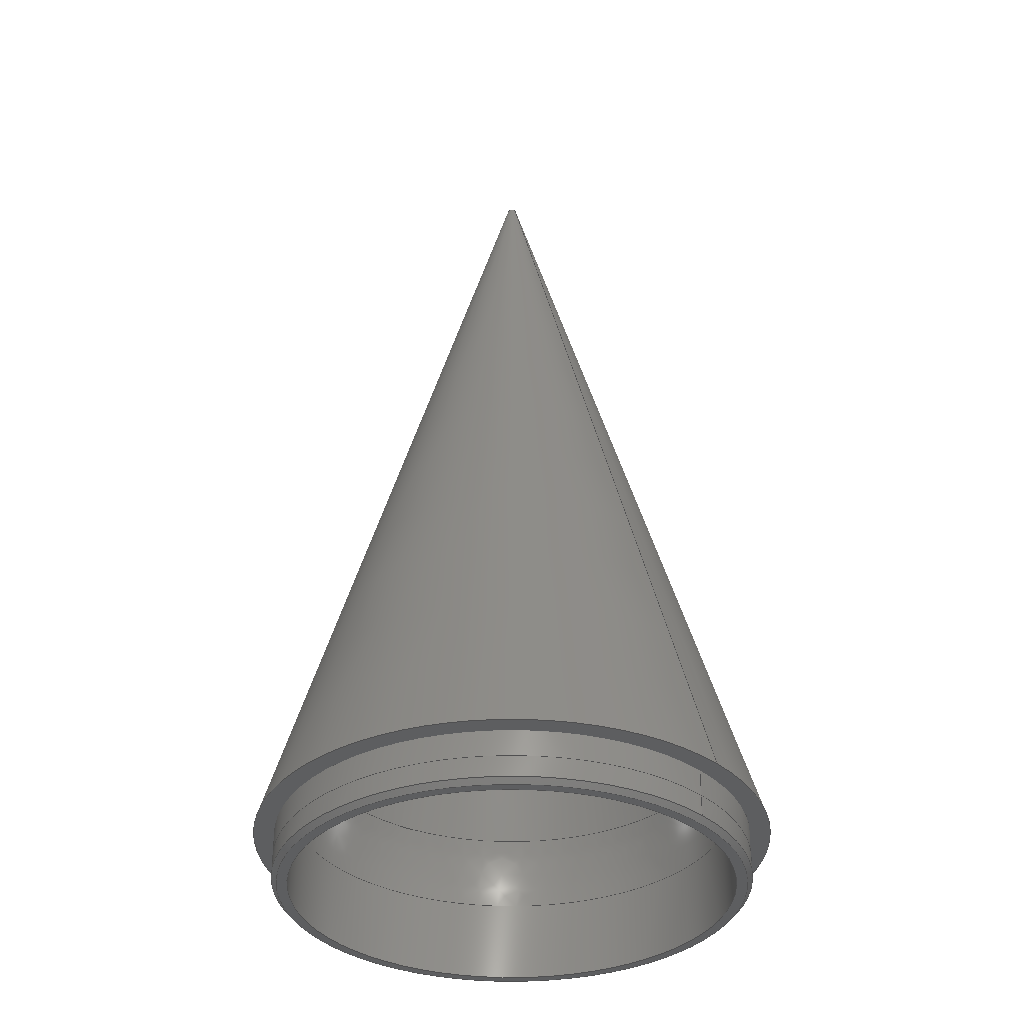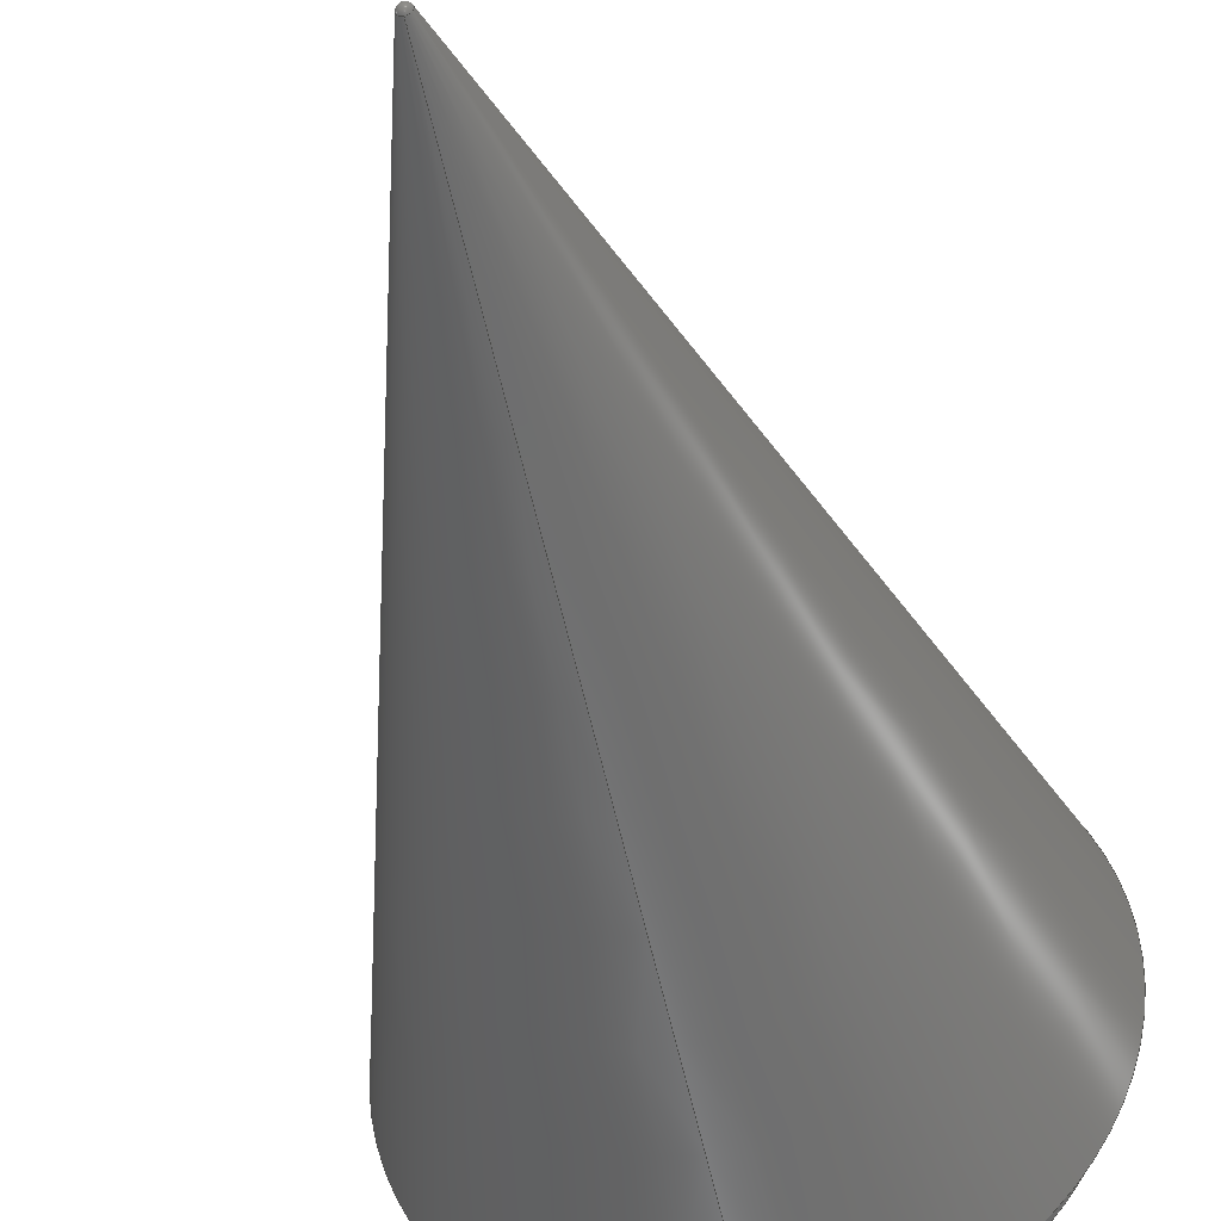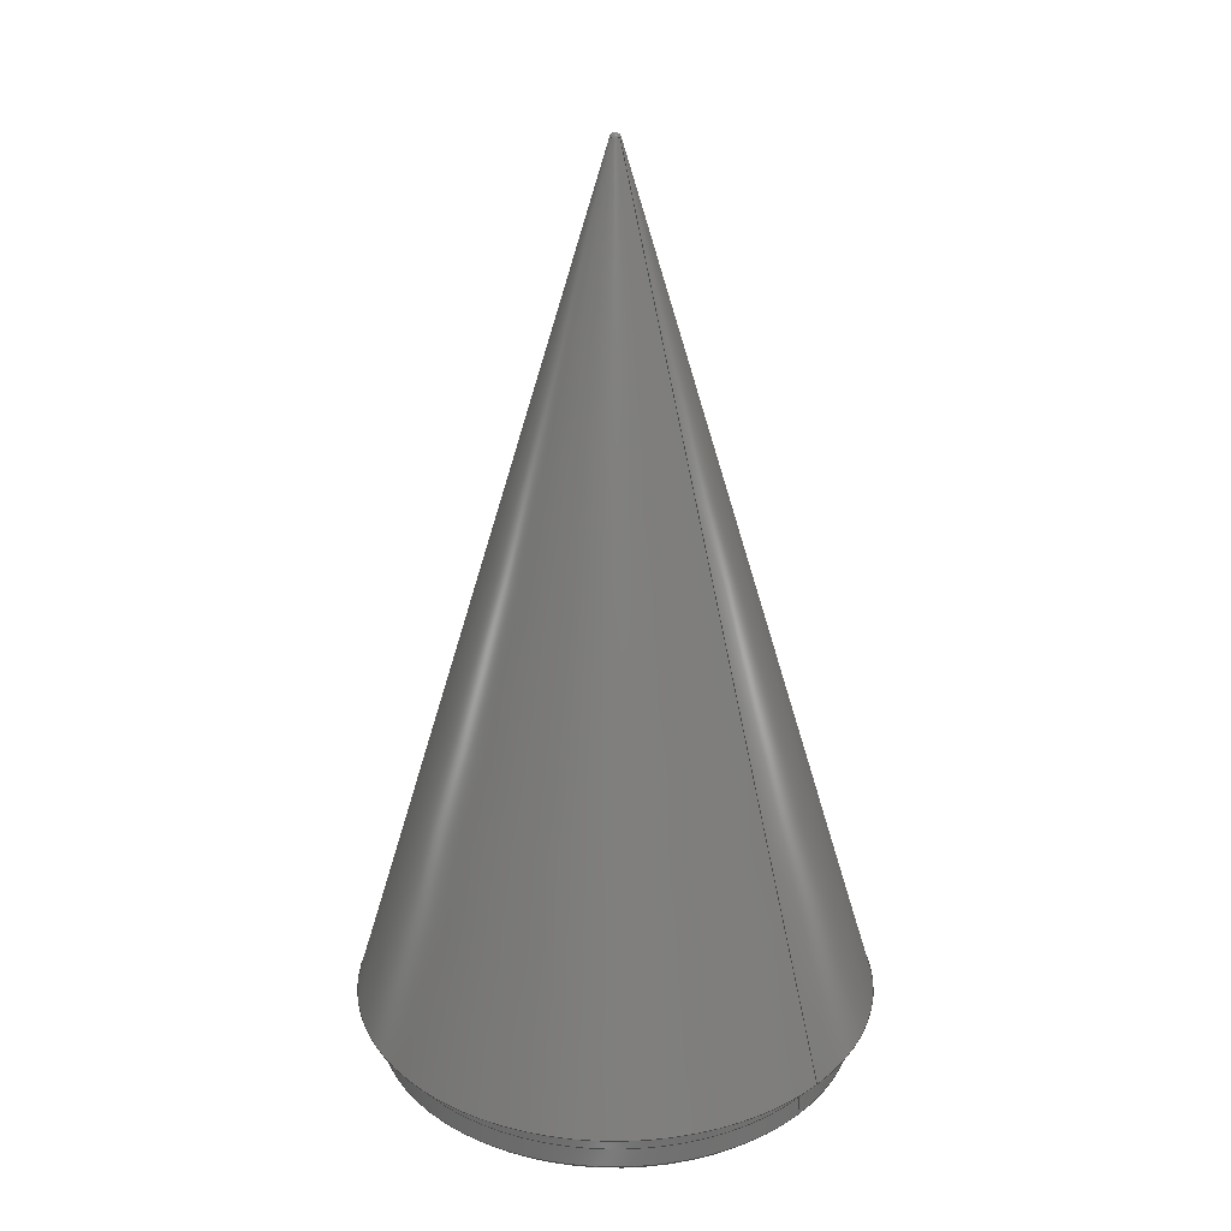
<metadata>
{"format":"step","ext":"stp","renderer":"f3d","projection":"perspective","resolution":1024,"background":"white","views":[{"elev":-34.8,"azim":132.1,"up":"+Y"},{"elev":-42.3,"azim":-167.0,"up":"+Z"},{"elev":26.8,"azim":132.7,"up":"+Y"}]}
</metadata>
<code>
ISO-10303-21;
DATA;
#1=MECHANICAL_DESIGN_GEOMETRIC_PRESENTATION_REPRESENTATION('',(#4),#291);
#2=SHAPE_REPRESENTATION_RELATIONSHIP('SRR','None',#298,#3);
#3=ADVANCED_BREP_SHAPE_REPRESENTATION('',(#5),#290);
#4=STYLED_ITEM('',(#307),#5);
#5=MANIFOLD_SOLID_BREP('Solid5',#135);
#6=SPHERICAL_SURFACE('',#174,1);
#7=(
BOUNDED_SURFACE()
B_SPLINE_SURFACE(2,2,((#239,#240,#241,#242,#243,#244,#245,#246,#247),(#248,
#249,#250,#251,#252,#253,#254,#255,#256),(#257,#258,#259,#260,#261,#262,
#263,#264,#265)),.UNSPECIFIED.,.F.,.T.,.F.)
B_SPLINE_SURFACE_WITH_KNOTS((3,3),(3,2,2,2,3),(0,0.2861),(-3.142,
-1.571,0,1.571,3.142),.UNSPECIFIED.)
GEOMETRIC_REPRESENTATION_ITEM()
RATIONAL_B_SPLINE_SURFACE(((1,0.7071,1,0.7071,1,
0.7071,1,0.7071,1),(0.9898,0.6999,
0.9898,0.6999,0.9898,0.6999,
0.9898,0.6999,0.9898),(1,0.7071,
1,0.7071,1,0.7071,1,0.7071,1)))
REPRESENTATION_ITEM('')
SURFACE()
);
#8=CYLINDRICAL_SURFACE('',#161,46);
#9=CYLINDRICAL_SURFACE('',#166,43);
#10=FACE_BOUND('',#26,.T.);
#11=FACE_BOUND('',#33,.T.);
#12=PLANE('',#159);
#13=PLANE('',#170);
#14=FACE_OUTER_BOUND('',#24,.T.);
#15=FACE_OUTER_BOUND('',#25,.T.);
#16=FACE_OUTER_BOUND('',#27,.T.);
#17=FACE_OUTER_BOUND('',#28,.T.);
#18=FACE_OUTER_BOUND('',#29,.T.);
#19=FACE_OUTER_BOUND('',#30,.T.);
#20=FACE_OUTER_BOUND('',#31,.T.);
#21=FACE_OUTER_BOUND('',#32,.T.);
#22=FACE_OUTER_BOUND('',#34,.T.);
#23=FACE_OUTER_BOUND('',#35,.T.);
#24=EDGE_LOOP('',(#87,#88,#89,#90,#91));
#25=EDGE_LOOP('',(#92));
#26=EDGE_LOOP('',(#93));
#27=EDGE_LOOP('',(#94,#95,#96,#97,#98));
#28=EDGE_LOOP('',(#99,#100,#101,#102));
#29=EDGE_LOOP('',(#103,#104,#105,#106));
#30=EDGE_LOOP('',(#107,#108,#109));
#31=EDGE_LOOP('',(#110,#111,#112,#113));
#32=EDGE_LOOP('',(#114));
#33=EDGE_LOOP('',(#115));
#34=EDGE_LOOP('',(#116,#117,#118,#119));
#35=EDGE_LOOP('',(#120));
#36=LINE('',#230,#42);
#37=LINE('',#238,#43);
#38=LINE('',#272,#44);
#39=LINE('',#275,#45);
#40=LINE('',#279,#46);
#41=LINE('',#286,#47);
#42=VECTOR('',#183,45.5);
#43=VECTOR('',#194,46);
#44=VECTOR('',#203,43);
#45=VECTOR('',#206,21.5);
#46=VECTOR('',#211,46.05);
#47=VECTOR('',#220,25.48);
#48=CIRCLE('',#156,46);
#49=CIRCLE('',#157,46);
#50=CIRCLE('',#158,45);
#51=CIRCLE('',#160,43);
#52=CIRCLE('',#162,46);
#53=CIRCLE('',#163,40.97);
#54=CIRCLE('',#164,50);
#55=CIRCLE('',#165,43);
#56=CIRCLE('',#169,46.1);
#57=CIRCLE('',#171,50);
#58=CIRCLE('',#173,0.9594);
#59=VERTEX_POINT('',#225);
#60=VERTEX_POINT('',#226);
#61=VERTEX_POINT('',#229);
#62=VERTEX_POINT('',#233);
#63=VERTEX_POINT('',#236);
#64=VERTEX_POINT('',#266);
#65=VERTEX_POINT('',#268);
#66=VERTEX_POINT('',#274);
#67=VERTEX_POINT('',#277);
#68=VERTEX_POINT('',#281);
#69=VERTEX_POINT('',#284);
#70=EDGE_CURVE('',#59,#60,#48,.T.);
#71=EDGE_CURVE('',#60,#59,#49,.T.);
#72=EDGE_CURVE('',#59,#61,#36,.T.);
#73=EDGE_CURVE('',#61,#61,#50,.T.);
#74=EDGE_CURVE('',#62,#62,#51,.T.);
#75=EDGE_CURVE('',#63,#63,#52,.T.);
#76=EDGE_CURVE('',#63,#60,#37,.T.);
#77=EDGE_CURVE('',#64,#64,#53,.T.);
#78=EDGE_CURVE('',#64,#65,#54,.T.);
#79=EDGE_CURVE('',#65,#65,#55,.T.);
#80=EDGE_CURVE('',#65,#62,#38,.T.);
#81=EDGE_CURVE('',#66,#64,#39,.T.);
#82=EDGE_CURVE('',#67,#67,#56,.T.);
#83=EDGE_CURVE('',#67,#63,#40,.T.);
#84=EDGE_CURVE('',#68,#68,#57,.T.);
#85=EDGE_CURVE('',#69,#69,#58,.T.);
#86=EDGE_CURVE('',#69,#68,#41,.T.);
#87=ORIENTED_EDGE('',*,*,#70,.T.);
#88=ORIENTED_EDGE('',*,*,#71,.T.);
#89=ORIENTED_EDGE('',*,*,#72,.T.);
#90=ORIENTED_EDGE('',*,*,#73,.T.);
#91=ORIENTED_EDGE('',*,*,#72,.F.);
#92=ORIENTED_EDGE('',*,*,#73,.F.);
#93=ORIENTED_EDGE('',*,*,#74,.T.);
#94=ORIENTED_EDGE('',*,*,#75,.F.);
#95=ORIENTED_EDGE('',*,*,#76,.T.);
#96=ORIENTED_EDGE('',*,*,#70,.F.);
#97=ORIENTED_EDGE('',*,*,#71,.F.);
#98=ORIENTED_EDGE('',*,*,#76,.F.);
#99=ORIENTED_EDGE('',*,*,#77,.T.);
#100=ORIENTED_EDGE('',*,*,#78,.T.);
#101=ORIENTED_EDGE('',*,*,#79,.T.);
#102=ORIENTED_EDGE('',*,*,#78,.F.);
#103=ORIENTED_EDGE('',*,*,#79,.F.);
#104=ORIENTED_EDGE('',*,*,#80,.T.);
#105=ORIENTED_EDGE('',*,*,#74,.F.);
#106=ORIENTED_EDGE('',*,*,#80,.F.);
#107=ORIENTED_EDGE('',*,*,#81,.T.);
#108=ORIENTED_EDGE('',*,*,#77,.F.);
#109=ORIENTED_EDGE('',*,*,#81,.F.);
#110=ORIENTED_EDGE('',*,*,#82,.F.);
#111=ORIENTED_EDGE('',*,*,#83,.T.);
#112=ORIENTED_EDGE('',*,*,#75,.T.);
#113=ORIENTED_EDGE('',*,*,#83,.F.);
#114=ORIENTED_EDGE('',*,*,#84,.F.);
#115=ORIENTED_EDGE('',*,*,#82,.T.);
#116=ORIENTED_EDGE('',*,*,#85,.F.);
#117=ORIENTED_EDGE('',*,*,#86,.T.);
#118=ORIENTED_EDGE('',*,*,#84,.T.);
#119=ORIENTED_EDGE('',*,*,#86,.F.);
#120=ORIENTED_EDGE('',*,*,#85,.T.);
#121=CONICAL_SURFACE('',#155,45.5,0.7854);
#122=CONICAL_SURFACE('',#167,21.5,0.2861);
#123=CONICAL_SURFACE('',#168,46.05,0.02);
#124=CONICAL_SURFACE('',#172,25.48,0.2861);
#125=ADVANCED_FACE('',(#14),#121,.T.);
#126=ADVANCED_FACE('',(#15,#10),#12,.T.);
#127=ADVANCED_FACE('',(#16),#8,.T.);
#128=ADVANCED_FACE('',(#17),#7,.T.);
#129=ADVANCED_FACE('',(#18),#9,.F.);
#130=ADVANCED_FACE('',(#19),#122,.F.);
#131=ADVANCED_FACE('',(#20),#123,.T.);
#132=ADVANCED_FACE('',(#21,#11),#13,.T.);
#133=ADVANCED_FACE('',(#22),#124,.T.);
#134=ADVANCED_FACE('',(#23),#6,.T.);
#135=CLOSED_SHELL('',(#125,#126,#127,#128,#129,#130,#131,#132,#133,#134));
#136=DERIVED_UNIT_ELEMENT(#138,1);
#137=DERIVED_UNIT_ELEMENT(#293,-3);
#138=(
MASS_UNIT()
NAMED_UNIT(*)
SI_UNIT($,.GRAM.)
);
#139=DERIVED_UNIT((#136,#137));
#140=MEASURE_REPRESENTATION_ITEM('density measure',
POSITIVE_RATIO_MEASURE(0),#139);
#141=PROPERTY_DEFINITION_REPRESENTATION(#146,#143);
#142=PROPERTY_DEFINITION_REPRESENTATION(#147,#144);
#143=REPRESENTATION('material name',(#145),#290);
#144=REPRESENTATION('density',(#140),#290);
#145=DESCRIPTIVE_REPRESENTATION_ITEM('-','-');
#146=PROPERTY_DEFINITION('material property','material name',#300);
#147=PROPERTY_DEFINITION('material property','density of part',#300);
#148=DATE_TIME_ROLE('creation_date');
#149=APPLIED_DATE_AND_TIME_ASSIGNMENT(#150,#148,(#300));
#150=DATE_AND_TIME(#151,#152);
#151=CALENDAR_DATE(2024,6,1);
#152=LOCAL_TIME(0,0,0,#153);
#153=COORDINATED_UNIVERSAL_TIME_OFFSET(0,0,.BEHIND.);
#154=AXIS2_PLACEMENT_3D('placement',#223,#175,#176);
#155=AXIS2_PLACEMENT_3D('',#224,#177,#178);
#156=AXIS2_PLACEMENT_3D('',#227,#179,#180);
#157=AXIS2_PLACEMENT_3D('',#228,#181,#182);
#158=AXIS2_PLACEMENT_3D('',#231,#184,#185);
#159=AXIS2_PLACEMENT_3D('',#232,#186,#187);
#160=AXIS2_PLACEMENT_3D('',#234,#188,#189);
#161=AXIS2_PLACEMENT_3D('',#235,#190,#191);
#162=AXIS2_PLACEMENT_3D('',#237,#192,#193);
#163=AXIS2_PLACEMENT_3D('',#267,#195,#196);
#164=AXIS2_PLACEMENT_3D('',#269,#197,#198);
#165=AXIS2_PLACEMENT_3D('',#270,#199,#200);
#166=AXIS2_PLACEMENT_3D('',#271,#201,#202);
#167=AXIS2_PLACEMENT_3D('',#273,#204,#205);
#168=AXIS2_PLACEMENT_3D('',#276,#207,#208);
#169=AXIS2_PLACEMENT_3D('',#278,#209,#210);
#170=AXIS2_PLACEMENT_3D('',#280,#212,#213);
#171=AXIS2_PLACEMENT_3D('',#282,#214,#215);
#172=AXIS2_PLACEMENT_3D('',#283,#216,#217);
#173=AXIS2_PLACEMENT_3D('',#285,#218,#219);
#174=AXIS2_PLACEMENT_3D('',#287,#221,#222);
#175=DIRECTION('axis',(0,0,1));
#176=DIRECTION('refdir',(1,0,0));
#177=DIRECTION('center_axis',(0,1,0));
#178=DIRECTION('ref_axis',(0,0,-1));
#179=DIRECTION('center_axis',(0,-1,0));
#180=DIRECTION('ref_axis',(0,0,-1));
#181=DIRECTION('center_axis',(0,-1,0));
#182=DIRECTION('ref_axis',(0,0,-1));
#183=DIRECTION('',(-8.66e-17,-0.7071,-0.7071));
#184=DIRECTION('center_axis',(0,1,0));
#185=DIRECTION('ref_axis',(0,0,-1));
#186=DIRECTION('center_axis',(0,-1,0));
#187=DIRECTION('ref_axis',(0,0,-1));
#188=DIRECTION('center_axis',(0,1,0));
#189=DIRECTION('ref_axis',(1,0,0));
#190=DIRECTION('center_axis',(0,1,0));
#191=DIRECTION('ref_axis',(0,0,1));
#192=DIRECTION('center_axis',(0,1,0));
#193=DIRECTION('ref_axis',(1,0,0));
#194=DIRECTION('',(0,-1,0));
#195=DIRECTION('center_axis',(0,1,0));
#196=DIRECTION('ref_axis',(1,0,0));
#197=DIRECTION('center_axis',(-1,0,1.225e-16));
#198=DIRECTION('ref_axis',(-1.225e-16,0,-1));
#199=DIRECTION('center_axis',(0,-1,0));
#200=DIRECTION('ref_axis',(1,0,0));
#201=DIRECTION('center_axis',(0,1,0));
#202=DIRECTION('ref_axis',(0,0,1));
#203=DIRECTION('',(0,-1,0));
#204=DIRECTION('center_axis',(0,-1,0));
#205=DIRECTION('ref_axis',(0,0,1));
#206=DIRECTION('',(-3.456e-17,-0.9594,-0.2822));
#207=DIRECTION('center_axis',(0,1,0));
#208=DIRECTION('ref_axis',(0,0,1));
#209=DIRECTION('center_axis',(0,1,0));
#210=DIRECTION('ref_axis',(1,0,0));
#211=DIRECTION('',(2.449e-18,-0.9998,0.02));
#212=DIRECTION('center_axis',(0,-1,0));
#213=DIRECTION('ref_axis',(0,0,-1));
#214=DIRECTION('center_axis',(0,1,0));
#215=DIRECTION('ref_axis',(1,0,0));
#216=DIRECTION('center_axis',(0,-1,0));
#217=DIRECTION('ref_axis',(0,0,1));
#218=DIRECTION('center_axis',(0,1,0));
#219=DIRECTION('ref_axis',(1,0,0));
#220=DIRECTION('',(-3.456e-17,-0.9594,-0.2822));
#221=DIRECTION('center_axis',(6.123e-17,0,1));
#222=DIRECTION('ref_axis',(1,0,0));
#223=CARTESIAN_POINT('',(0,0,0));
#224=CARTESIAN_POINT('Origin',(0,0.5,0));
#225=CARTESIAN_POINT('',(-5.633e-15,1,46));
#226=CARTESIAN_POINT('',(-5.633e-15,1,-46));
#227=CARTESIAN_POINT('Origin',(0,1,0));
#228=CARTESIAN_POINT('Origin',(0,1,0));
#229=CARTESIAN_POINT('',(5.511e-15,-5.69e-15,45));
#230=CARTESIAN_POINT('',(5.572e-15,0.5,45.5));
#231=CARTESIAN_POINT('Origin',(0,-5.69e-15,0));
#232=CARTESIAN_POINT('Origin',(0,-5.633e-15,46));
#233=CARTESIAN_POINT('',(-5.266e-15,0,-43));
#234=CARTESIAN_POINT('Origin',(0,0,0));
#235=CARTESIAN_POINT('Origin',(0,2.5,0));
#236=CARTESIAN_POINT('',(-5.633e-15,5,-46));
#237=CARTESIAN_POINT('Origin',(0,5,0));
#238=CARTESIAN_POINT('',(-5.633e-15,2.5,-46));
#239=CARTESIAN_POINT('Ctrl Pts',(0,15.97,-43));
#240=CARTESIAN_POINT('Ctrl Pts',(-43,15.97,-43));
#241=CARTESIAN_POINT('Ctrl Pts',(-43,15.97,0));
#242=CARTESIAN_POINT('Ctrl Pts',(-43,15.97,43));
#243=CARTESIAN_POINT('Ctrl Pts',(0,15.97,43));
#244=CARTESIAN_POINT('Ctrl Pts',(43,15.97,43));
#245=CARTESIAN_POINT('Ctrl Pts',(43,15.97,0));
#246=CARTESIAN_POINT('Ctrl Pts',(43,15.97,-43));
#247=CARTESIAN_POINT('Ctrl Pts',(0,15.97,-43));
#248=CARTESIAN_POINT('Ctrl Pts',(0,23.17,-43));
#249=CARTESIAN_POINT('Ctrl Pts',(-43,23.17,-43));
#250=CARTESIAN_POINT('Ctrl Pts',(-43,23.17,0));
#251=CARTESIAN_POINT('Ctrl Pts',(-43,23.17,43));
#252=CARTESIAN_POINT('Ctrl Pts',(0,23.17,43));
#253=CARTESIAN_POINT('Ctrl Pts',(43,23.17,43));
#254=CARTESIAN_POINT('Ctrl Pts',(43,23.17,0));
#255=CARTESIAN_POINT('Ctrl Pts',(43,23.17,-43));
#256=CARTESIAN_POINT('Ctrl Pts',(0,23.17,-43));
#257=CARTESIAN_POINT('Ctrl Pts',(0,30.08,-40.97));
#258=CARTESIAN_POINT('Ctrl Pts',(-40.97,30.08,-40.97));
#259=CARTESIAN_POINT('Ctrl Pts',(-40.97,30.08,0));
#260=CARTESIAN_POINT('Ctrl Pts',(-40.97,30.08,40.97));
#261=CARTESIAN_POINT('Ctrl Pts',(0,30.08,40.97));
#262=CARTESIAN_POINT('Ctrl Pts',(40.97,30.08,40.97));
#263=CARTESIAN_POINT('Ctrl Pts',(40.97,30.08,0));
#264=CARTESIAN_POINT('Ctrl Pts',(40.97,30.08,-40.97));
#265=CARTESIAN_POINT('Ctrl Pts',(0,30.08,-40.97));
#266=CARTESIAN_POINT('',(-5.017e-15,30.08,-40.97));
#267=CARTESIAN_POINT('Origin',(0,30.08,0));
#268=CARTESIAN_POINT('',(-5.266e-15,15.97,-43));
#269=CARTESIAN_POINT('Origin',(8.573e-16,15.97,7));
#270=CARTESIAN_POINT('Origin',(0,15.97,0));
#271=CARTESIAN_POINT('Origin',(0,11.58,0));
#272=CARTESIAN_POINT('',(-5.266e-15,11.58,-43));
#273=CARTESIAN_POINT('Origin',(0,96.27,0));
#274=CARTESIAN_POINT('',(0,169.4,0));
#275=CARTESIAN_POINT('',(-2.633e-15,96.27,-21.5));
#276=CARTESIAN_POINT('Origin',(0,7.5,0));
#277=CARTESIAN_POINT('',(-5.646e-15,10,-46.1));
#278=CARTESIAN_POINT('Origin',(0,10,0));
#279=CARTESIAN_POINT('',(-5.639e-15,7.5,-46.05));
#280=CARTESIAN_POINT('Origin',(0,10,50));
#281=CARTESIAN_POINT('',(-6.123e-15,10,-50));
#282=CARTESIAN_POINT('Origin',(0,10,0));
#283=CARTESIAN_POINT('Origin',(0,93.37,0));
#284=CARTESIAN_POINT('',(-1.175e-16,176.7,-0.9594));
#285=CARTESIAN_POINT('Origin',(0,176.7,0));
#286=CARTESIAN_POINT('',(-3.12e-15,93.37,-25.48));
#287=CARTESIAN_POINT('Origin',(0,176.5,0));
#288=UNCERTAINTY_MEASURE_WITH_UNIT(LENGTH_MEASURE(0.01),#292,
'DISTANCE_ACCURACY_VALUE',
'Maximum model space distance between geometric entities at asserted c
onnectivities');
#289=UNCERTAINTY_MEASURE_WITH_UNIT(LENGTH_MEASURE(0.01),#292,
'DISTANCE_ACCURACY_VALUE',
'Maximum model space distance between geometric entities at asserted c
onnectivities');
#290=(
GEOMETRIC_REPRESENTATION_CONTEXT(3)
GLOBAL_UNCERTAINTY_ASSIGNED_CONTEXT((#288))
GLOBAL_UNIT_ASSIGNED_CONTEXT((#292,#294,#295))
REPRESENTATION_CONTEXT('','3D')
);
#291=(
GEOMETRIC_REPRESENTATION_CONTEXT(3)
GLOBAL_UNCERTAINTY_ASSIGNED_CONTEXT((#289))
GLOBAL_UNIT_ASSIGNED_CONTEXT((#292,#294,#295))
REPRESENTATION_CONTEXT('','3D')
);
#292=(
LENGTH_UNIT()
NAMED_UNIT(*)
SI_UNIT(.MILLI.,.METRE.)
);
#293=(
LENGTH_UNIT()
NAMED_UNIT(*)
SI_UNIT(.CENTI.,.METRE.)
);
#294=(
NAMED_UNIT(*)
PLANE_ANGLE_UNIT()
SI_UNIT($,.RADIAN.)
);
#295=(
NAMED_UNIT(*)
SI_UNIT($,.STERADIAN.)
SOLID_ANGLE_UNIT()
);
#296=SHAPE_DEFINITION_REPRESENTATION(#297,#298);
#297=PRODUCT_DEFINITION_SHAPE('',$,#300);
#298=SHAPE_REPRESENTATION('',(#154),#290);
#299=PRODUCT_DEFINITION_CONTEXT('part definition',#304,'design');
#300=PRODUCT_DEFINITION('MK2_EU_8inch_Impeller-long-cone',
'MK2_EU_8inch_Impeller-long-cone',#301,#299);
#301=PRODUCT_DEFINITION_FORMATION('',$,#306);
#302=PRODUCT_RELATED_PRODUCT_CATEGORY('MK2_EU_8inch_Impeller-long-cone',
'MK2_EU_8inch_Impeller-long-cone',(#306));
#303=APPLICATION_PROTOCOL_DEFINITION('international standard',
'ap242_managed_model_based_3d_engineering',2011,#304);
#304=APPLICATION_CONTEXT('Managed model based 3d engineering');
#305=PRODUCT_CONTEXT('part definition',#304,'mechanical');
#306=PRODUCT('MK2_EU_8inch_Impeller-long-cone',
'MK2_EU_8inch_Impeller-long-cone',$,(#305));
#307=PRESENTATION_STYLE_ASSIGNMENT((#308));
#308=SURFACE_STYLE_USAGE(.BOTH.,#311);
#309=SURFACE_STYLE_RENDERING_WITH_PROPERTIES($,#315,(#310));
#310=SURFACE_STYLE_TRANSPARENT(0);
#311=SURFACE_SIDE_STYLE('',(#312,#309));
#312=SURFACE_STYLE_FILL_AREA(#313);
#313=FILL_AREA_STYLE('',(#314));
#314=FILL_AREA_STYLE_COLOUR('',#315);
#315=COLOUR_RGB('',0.8784,0.8745,0.8588);
ENDSEC;
END-ISO-10303-21;

</code>
